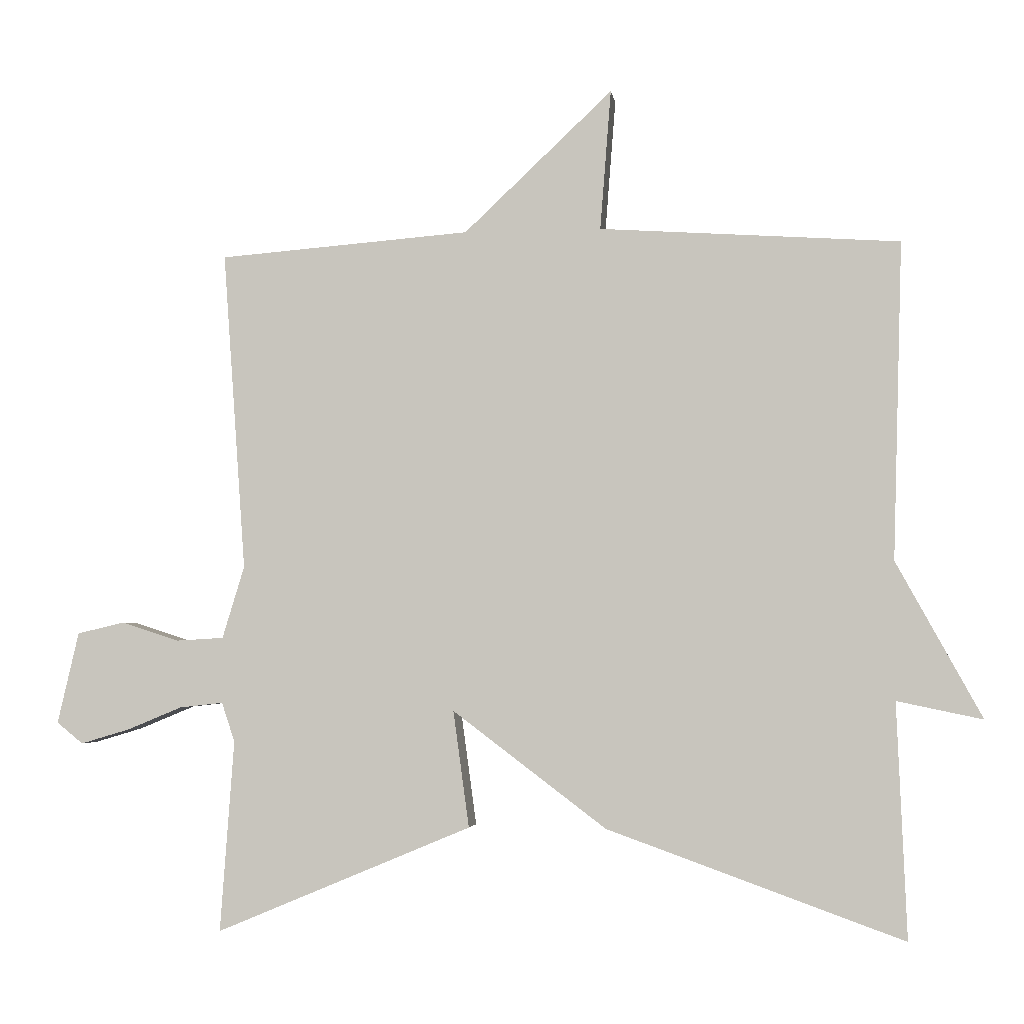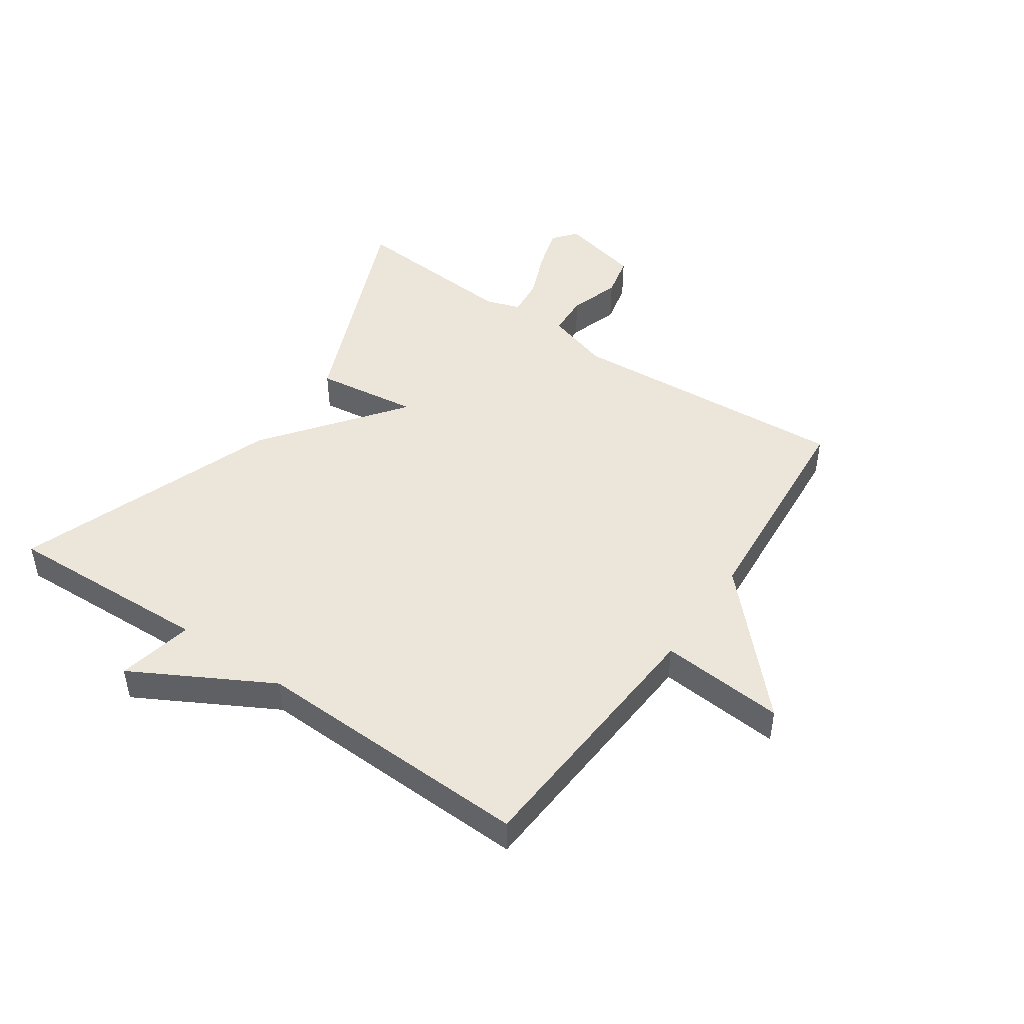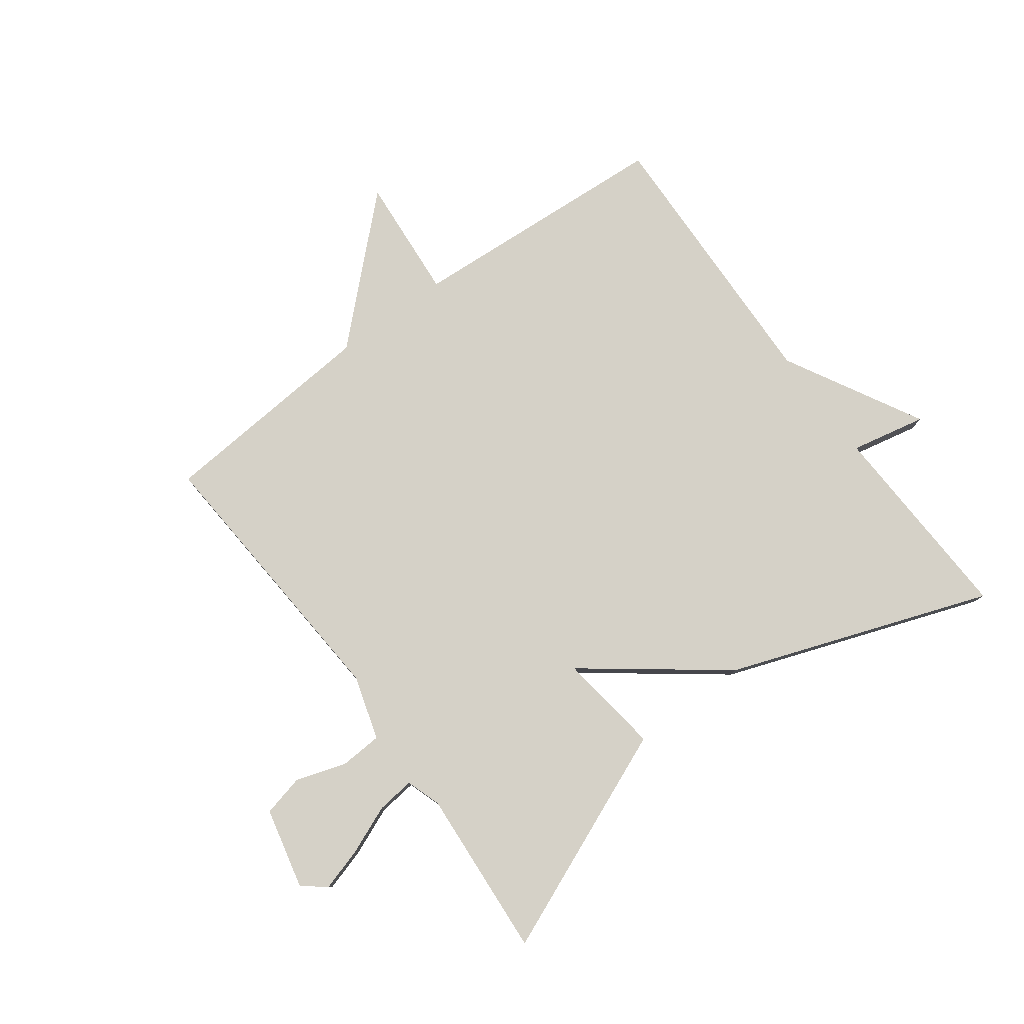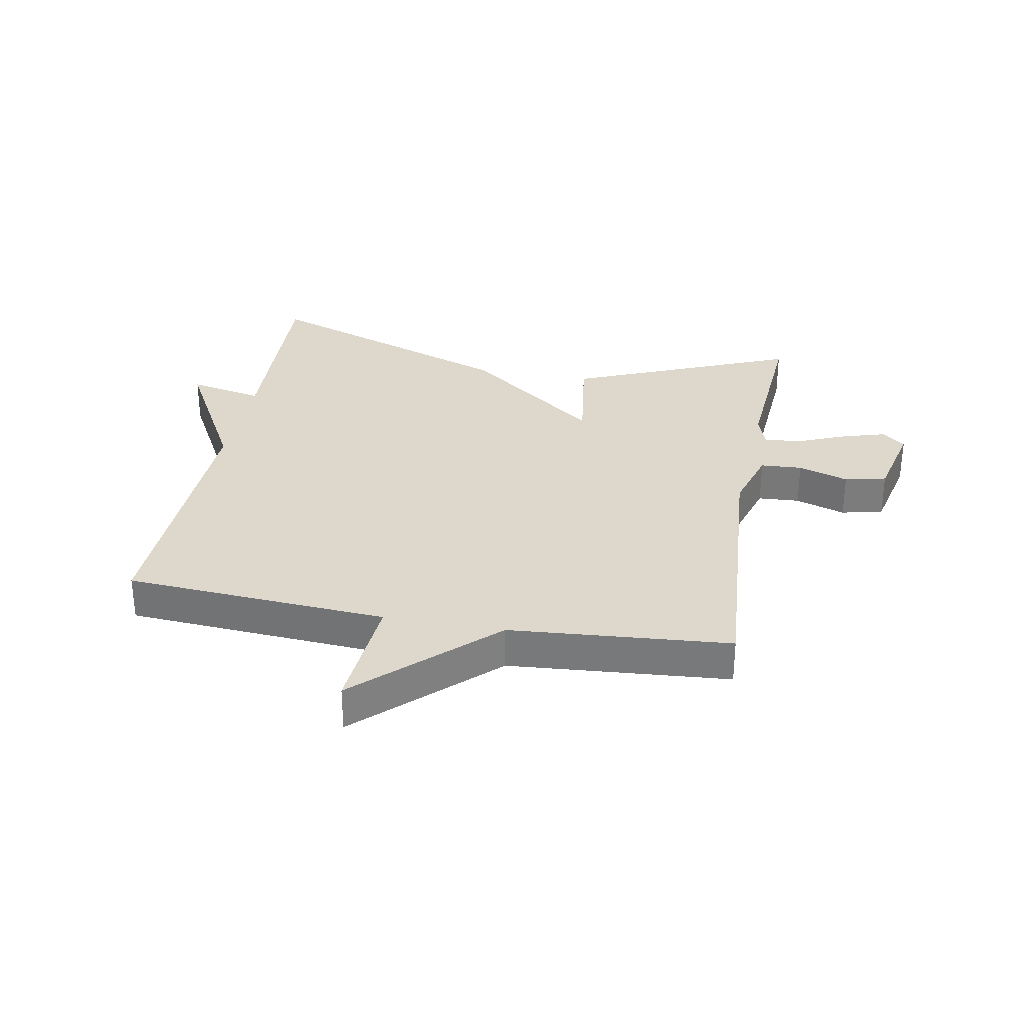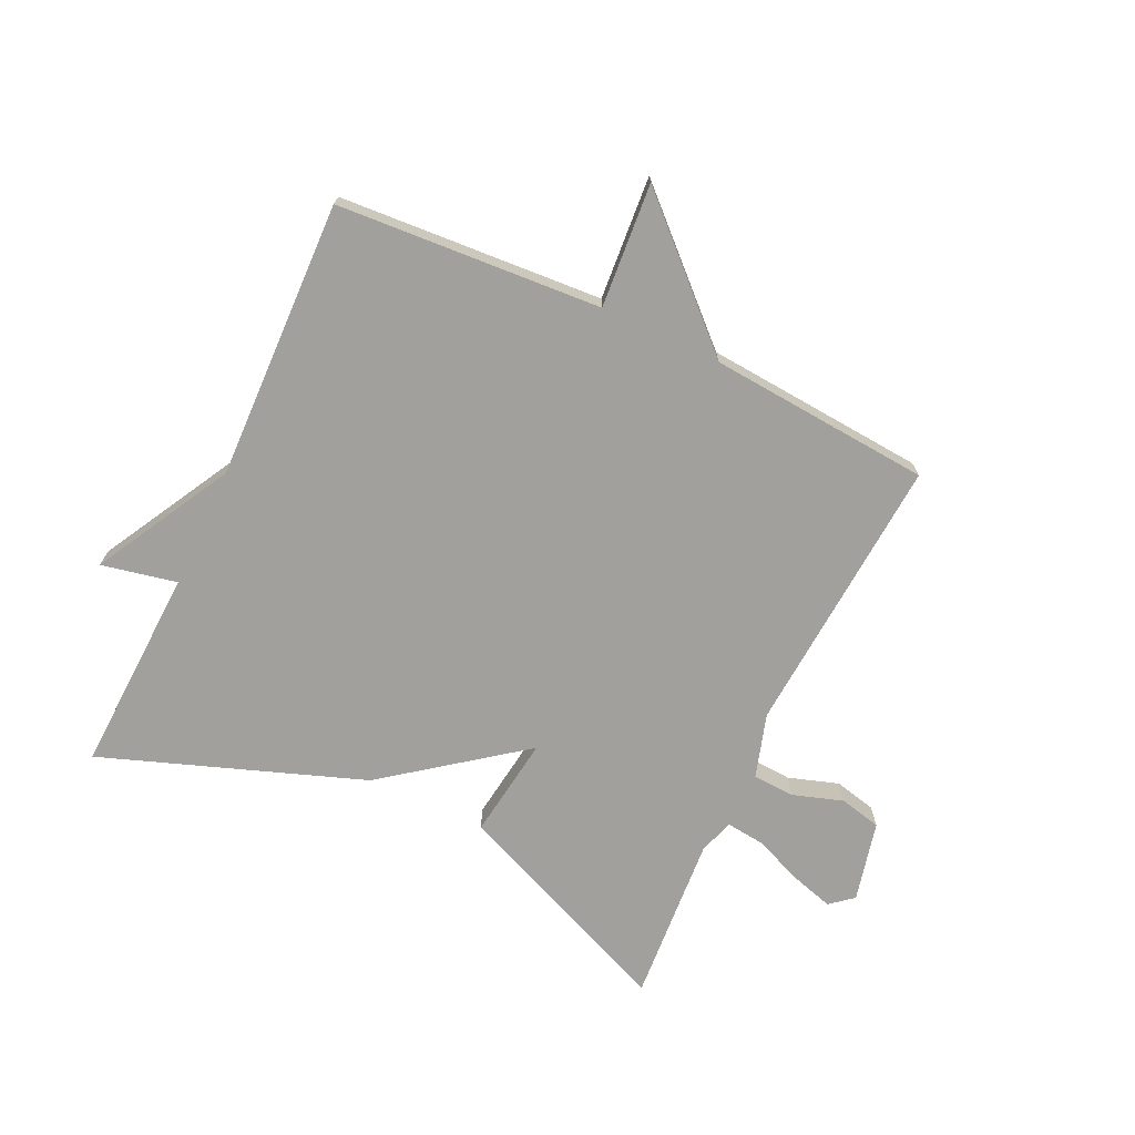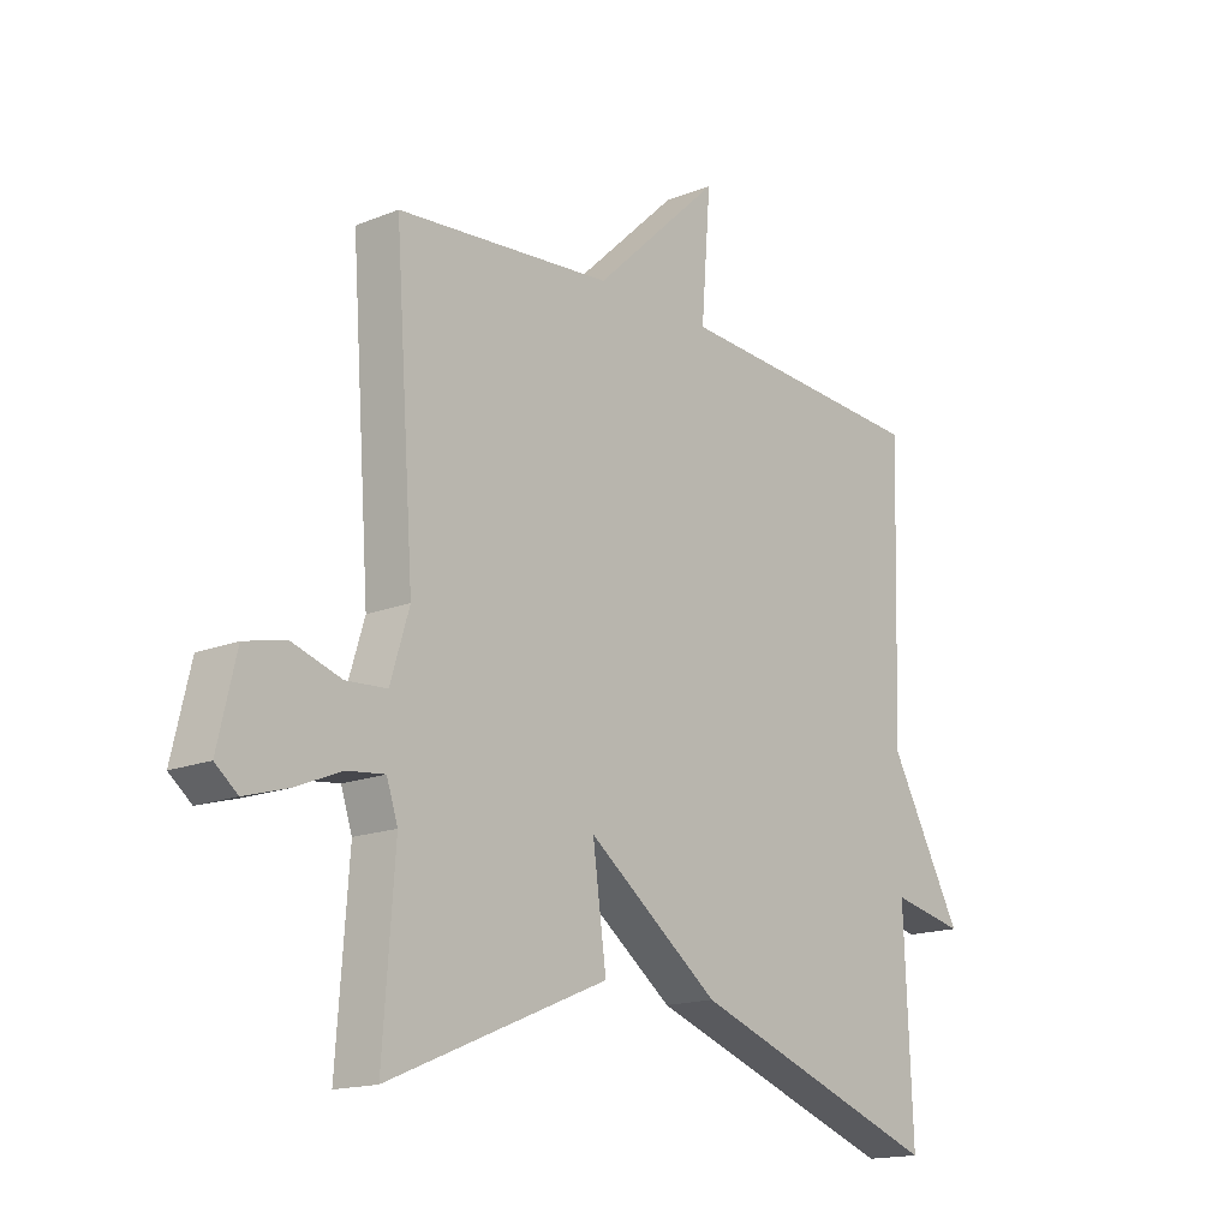
<metadata>
{"format":"obj","ext":"obj","renderer":"f3d","projection":"perspective","resolution":1024,"background":"white","views":[{"elev":-3.5,"azim":-172.1,"up":"+Z"},{"elev":47.0,"azim":-55.4,"up":"+Y"},{"elev":79.1,"azim":143.5,"up":"+Y"},{"elev":31.5,"azim":10.4,"up":"+Y"},{"elev":-71.6,"azim":-25.2,"up":"+Y"},{"elev":-16.1,"azim":129.9,"up":"+Z"}]}
</metadata>
<code>
v -0.5 0.07 0.5
v -0.065 0.07 0.529
v -0.081 0.07 0.733
v 0.135 0.07 0.529
v 0.5 0.07 0.5
v 0.467 0.07 0.036
v 0.499 0.07 -0.069
v 0.568 0.07 -0.073
v 0.651 0.07 -0.046
v 0.72 0.07 -0.062
v 0.751 0.07 -0.195
v 0.713 0.07 -0.226
v 0.642 0.07 -0.205
v 0.562 0.07 -0.172
v 0.499 0.07 -0.165
v 0.48 0.07 -0.222
v 0.5 0.07 -0.5
v 0.129 0.07 -0.345
v 0.152 0.07 -0.176
v -0.071 0.07 -0.345
v -0.5 0.07 -0.5
v -0.486 0.07 -0.16
v -0.61 0.07 -0.186
v -0.486 0.07 0.04
v -0.5 0 0.5
v -0.065 0 0.529
v -0.081 0 0.733
v 0.135 0 0.529
v 0.5 0 0.5
v 0.467 0 0.036
v 0.499 0 -0.069
v 0.568 0 -0.073
v 0.651 0 -0.046
v 0.72 0 -0.062
v 0.751 0 -0.195
v 0.713 0 -0.226
v 0.642 0 -0.205
v 0.562 0 -0.172
v 0.499 0 -0.165
v 0.48 0 -0.222
v 0.5 0 -0.5
v 0.129 0 -0.345
v 0.152 0 -0.176
v -0.071 0 -0.345
v -0.5 0 -0.5
v -0.486 0 -0.16
v -0.61 0 -0.186
v -0.486 0 0.04
f 22 23 24
f 19 20 21 22
f 19 22 24
f 16 17 18 19
f 24 1 2
f 19 24 2
f 16 19 2
f 15 16 2
f 12 13 14
f 11 12 14
f 10 11 14
f 9 10 14
f 8 9 14
f 7 8 14 15
f 2 3 4
f 15 2 4
f 7 15 4
f 6 7 4
f 4 5 6
f 48 47 46
f 46 45 44 43
f 48 46 43
f 43 42 41 40
f 26 25 48
f 26 48 43
f 26 43 40
f 26 40 39
f 38 37 36
f 38 36 35
f 38 35 34
f 38 34 33
f 38 33 32
f 39 38 32 31
f 28 27 26
f 28 26 39
f 28 39 31
f 28 31 30
f 30 29 28
f 1 25 26 2
f 2 26 27 3
f 3 27 28 4
f 4 28 29 5
f 5 29 30 6
f 6 30 31 7
f 7 31 32 8
f 8 32 33 9
f 9 33 34 10
f 10 34 35 11
f 11 35 36 12
f 12 36 37 13
f 13 37 38 14
f 14 38 39 15
f 15 39 40 16
f 16 40 41 17
f 17 41 42 18
f 18 42 43 19
f 19 43 44 20
f 20 44 45 21
f 21 45 46 22
f 22 46 47 23
f 23 47 48 24
f 24 48 25 1

</code>
